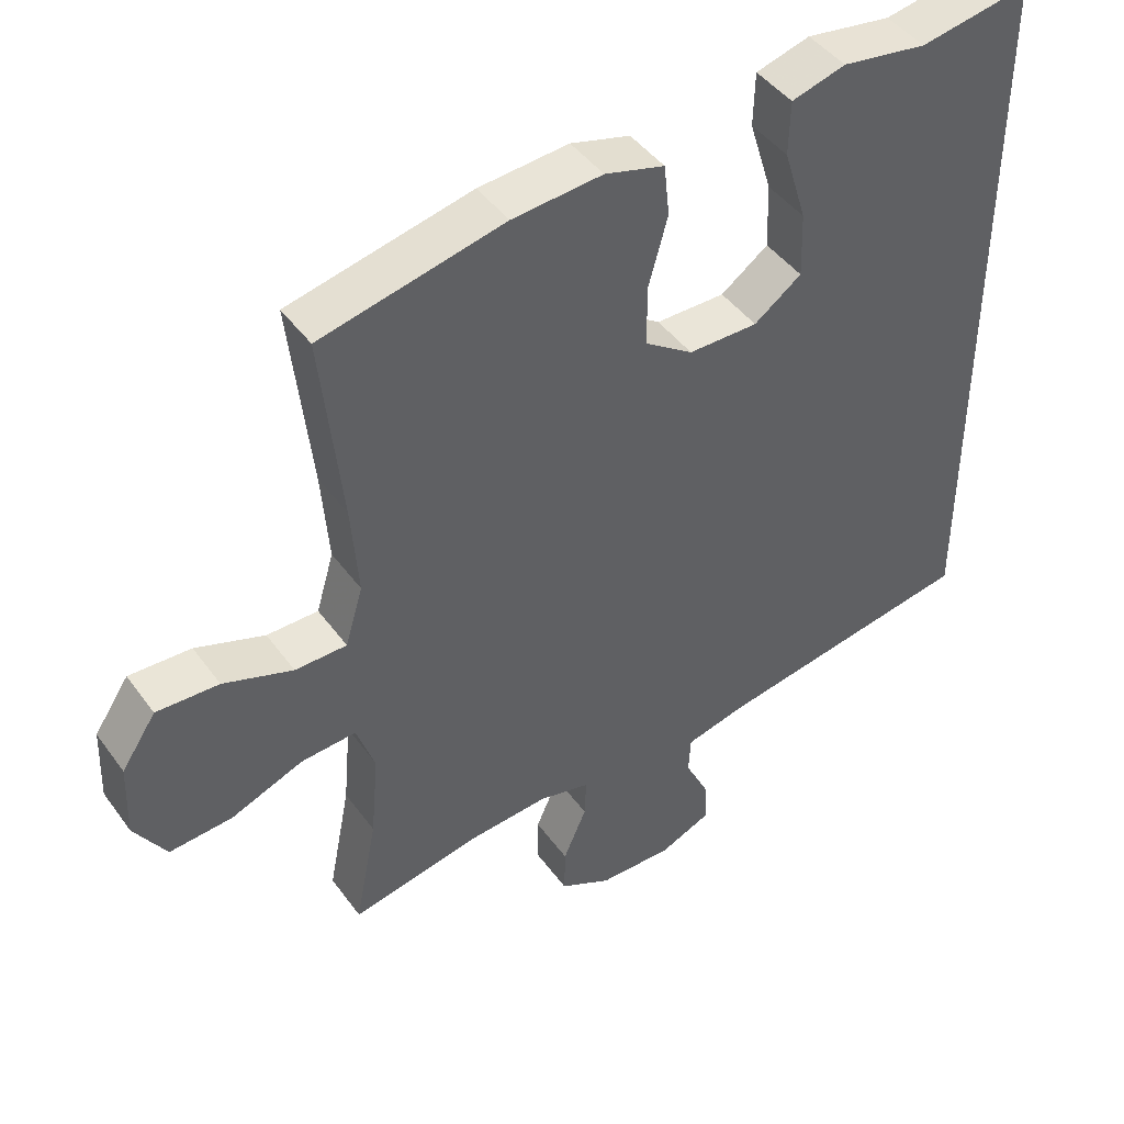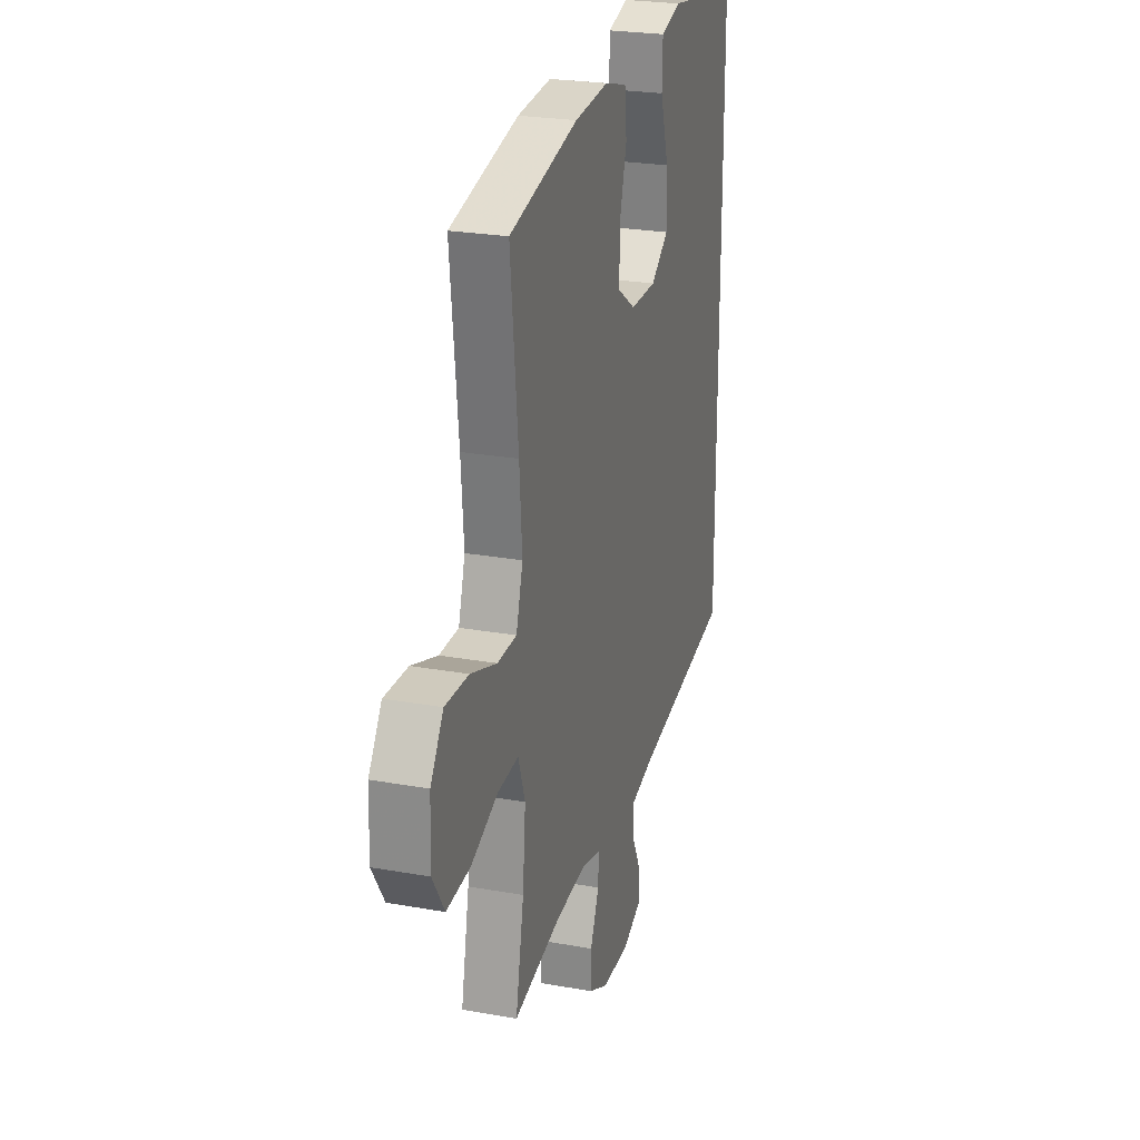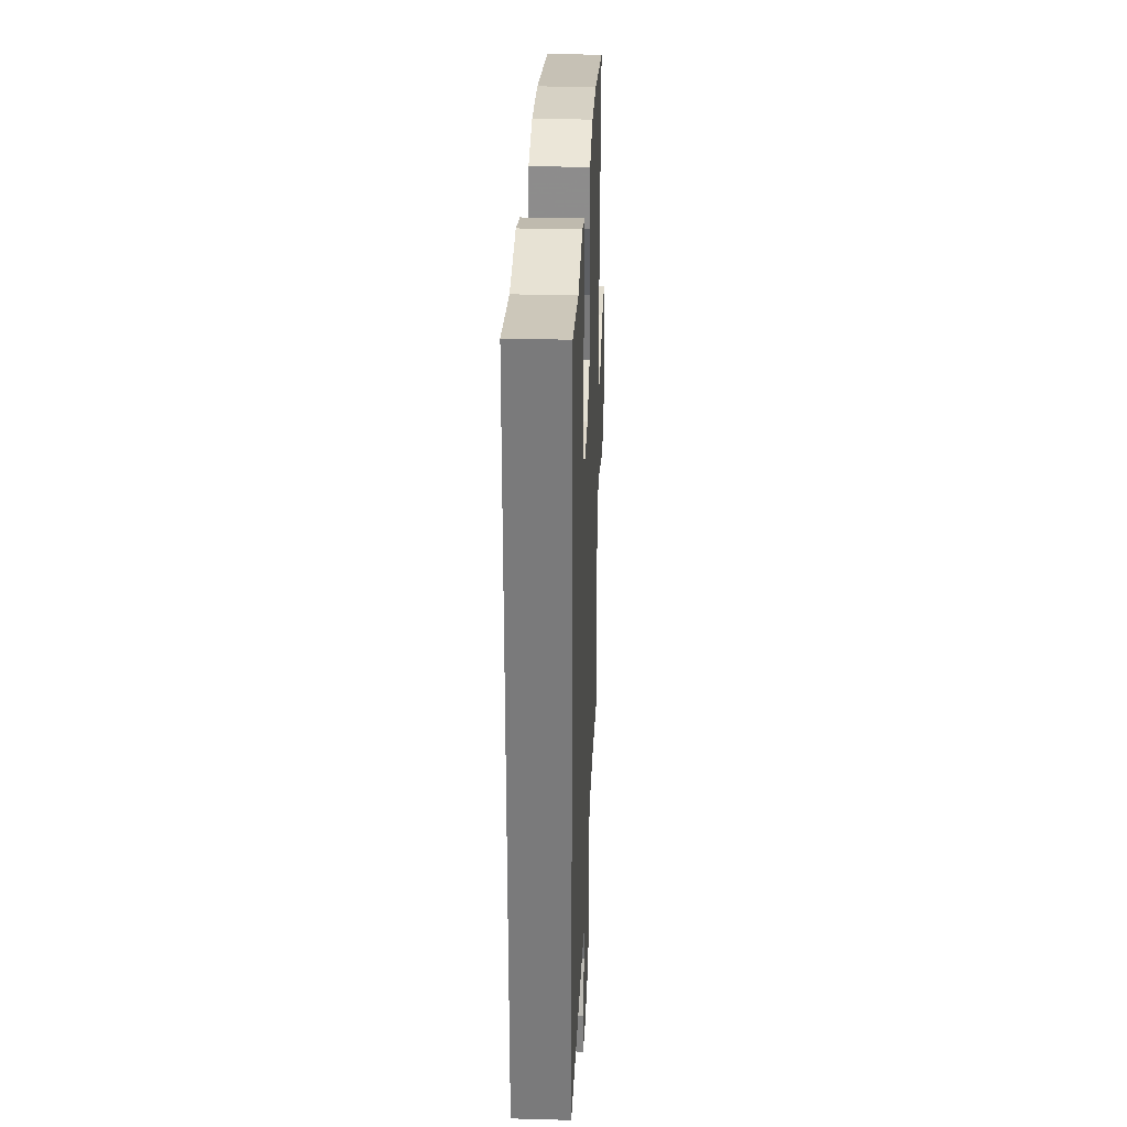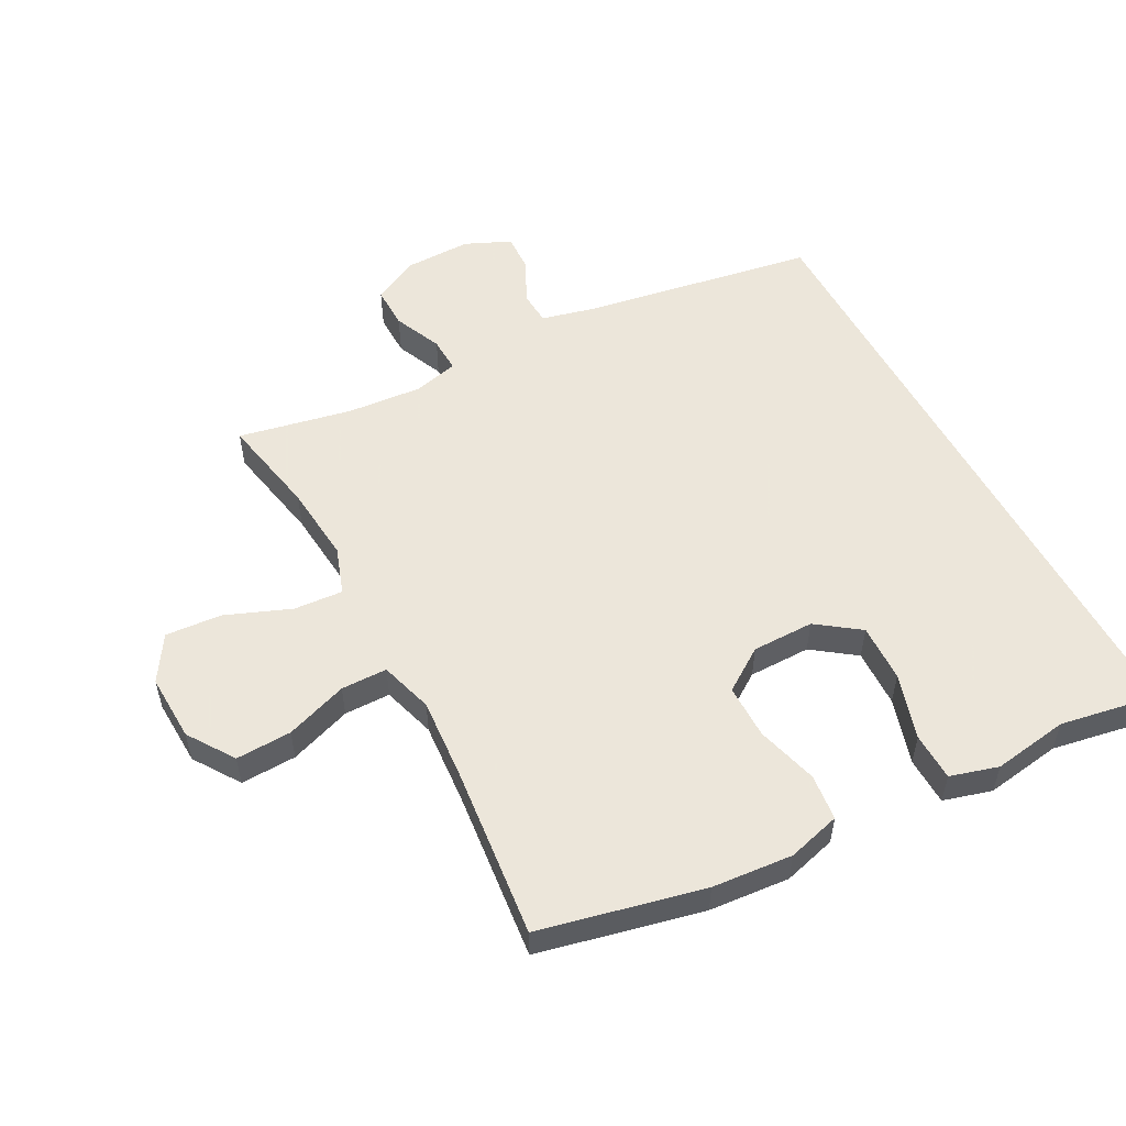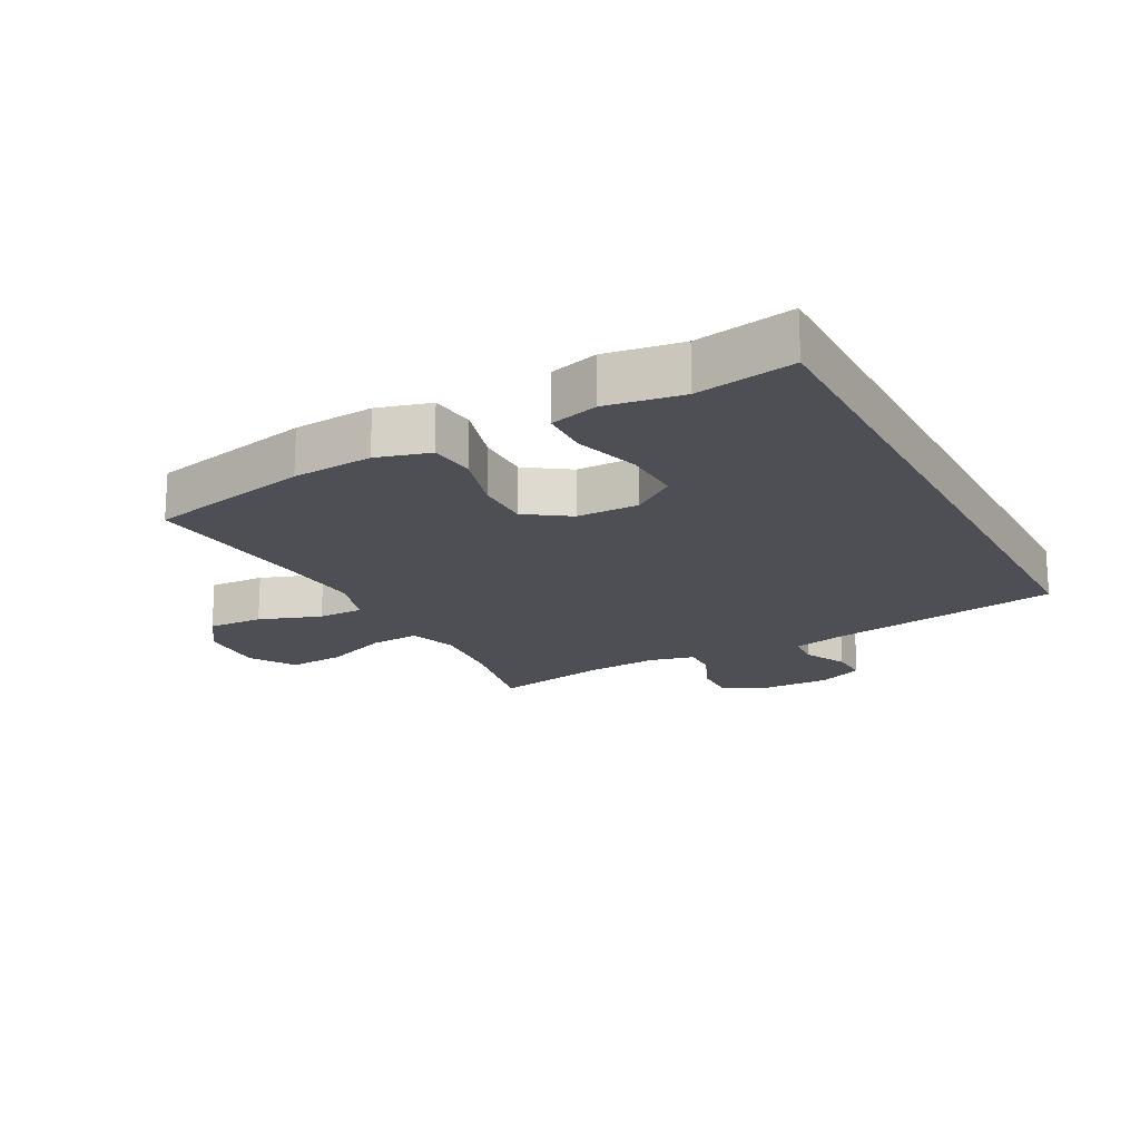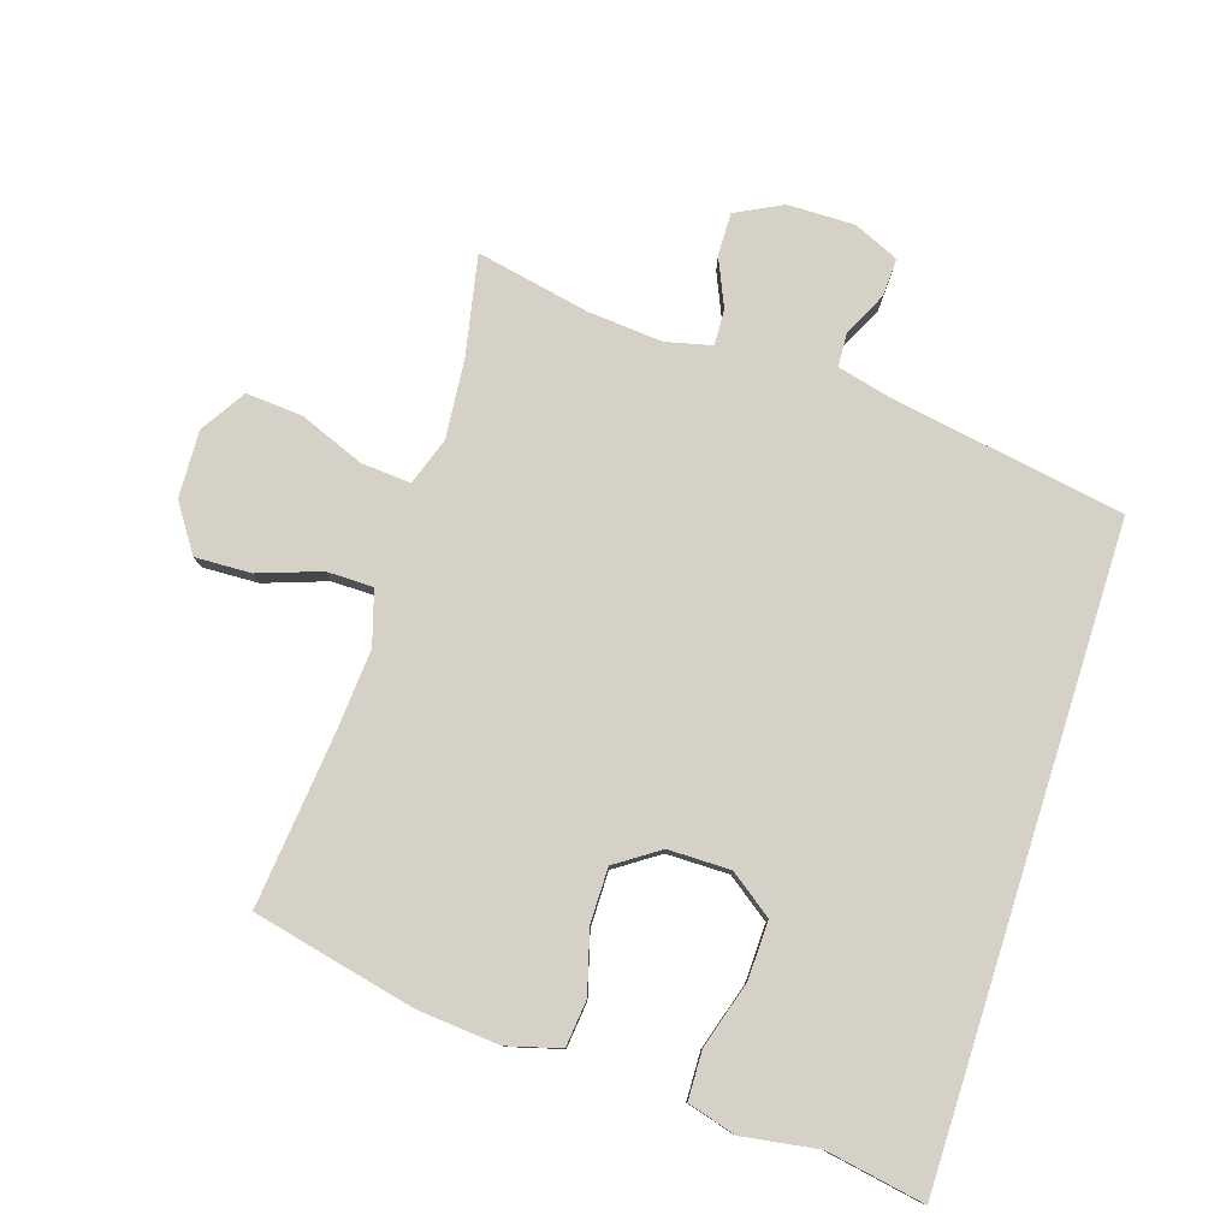
<metadata>
{"format":"obj","ext":"obj","renderer":"f3d","projection":"perspective","resolution":1024,"background":"white","views":[{"elev":44.6,"azim":-33.6,"up":"+Z"},{"elev":24.7,"azim":-73.6,"up":"+Z"},{"elev":31.6,"azim":92.3,"up":"+Z"},{"elev":54.2,"azim":-28.2,"up":"+Y"},{"elev":-18.4,"azim":27.7,"up":"+Y"},{"elev":79.2,"azim":17.6,"up":"+Y"}]}
</metadata>
<code>
v -0.5 0.07 0.5
v -0.242 0.07 0.559
v -0.115 0.07 0.57
v -0.031 0.07 0.547
v -0.023 0.07 0.474
v -0.05 0.07 0.377
v -0.05 0.07 0.291
v 0.018 0.07 0.245
v 0.116 0.07 0.245
v 0.183 0.07 0.294
v 0.18 0.07 0.386
v 0.148 0.07 0.49
v 0.15 0.07 0.566
v 0.226 0.07 0.588
v 0.346 0.07 0.57
v 0.5 0.07 0.598
v 0.5 0.07 -0.408
v 0.132 0.07 -0.472
v 0.048 0.07 -0.493
v 0.045 0.07 -0.546
v 0.079 0.07 -0.615
v 0.082 0.07 -0.675
v 0.01 0.07 -0.707
v -0.095 0.07 -0.706
v -0.168 0.07 -0.669
v -0.167 0.07 -0.602
v -0.134 0.07 -0.526
v -0.132 0.07 -0.47
v -0.204 0.07 -0.453
v -0.321 0.07 -0.463
v -0.5 0.07 -0.5
v -0.469 0.07 -0.342
v -0.458 0.07 -0.219
v -0.484 0.07 -0.144
v -0.562 0.07 -0.15
v -0.664 0.07 -0.191
v -0.753 0.07 -0.198
v -0.798 0.07 -0.127
v -0.794 0.07 -0.021
v -0.745 0.07 0.052
v -0.657 0.07 0.049
v -0.559 0.07 0.015
v -0.486 0.07 0.016
v -0.461 0.07 0.1
v -0.471 0.07 0.23
v -0.5 0 0.5
v -0.242 0 0.559
v -0.115 0 0.57
v -0.031 0 0.547
v -0.023 0 0.474
v -0.05 0 0.377
v -0.05 0 0.291
v 0.018 0 0.245
v 0.116 0 0.245
v 0.183 0 0.294
v 0.18 0 0.386
v 0.148 0 0.49
v 0.15 0 0.566
v 0.226 0 0.588
v 0.346 0 0.57
v 0.5 0 0.598
v 0.5 0 -0.408
v 0.132 0 -0.472
v 0.048 0 -0.493
v 0.045 0 -0.546
v 0.079 0 -0.615
v 0.082 0 -0.675
v 0.01 0 -0.707
v -0.095 0 -0.706
v -0.168 0 -0.669
v -0.167 0 -0.602
v -0.134 0 -0.526
v -0.132 0 -0.47
v -0.204 0 -0.453
v -0.321 0 -0.463
v -0.5 0 -0.5
v -0.469 0 -0.342
v -0.458 0 -0.219
v -0.484 0 -0.144
v -0.562 0 -0.15
v -0.664 0 -0.191
v -0.753 0 -0.198
v -0.798 0 -0.127
v -0.794 0 -0.021
v -0.745 0 0.052
v -0.657 0 0.049
v -0.559 0 0.015
v -0.486 0 0.016
v -0.461 0 0.1
v -0.471 0 0.23
f 40 41 42
f 39 40 42
f 38 39 42
f 37 38 42
f 36 37 42
f 35 36 42
f 34 35 42 43
f 33 34 43 44
f 30 31 32
f 29 30 32 33
f 28 29 33 44
f 25 26 27
f 24 25 27
f 23 24 27
f 22 23 27
f 21 22 27
f 20 21 27
f 19 20 27 28
f 28 44 45
f 19 28 45
f 18 19 45
f 15 16 17 18
f 13 14 15
f 12 13 15
f 11 12 15
f 10 11 15
f 4 5 6
f 3 4 6
f 2 3 6
f 1 2 6
f 45 1 6
f 45 6 7
f 18 45 7 8
f 10 15 18
f 9 10 18
f 8 9 18
f 87 86 85
f 87 85 84
f 87 84 83
f 87 83 82
f 87 82 81
f 87 81 80
f 88 87 80 79
f 89 88 79 78
f 77 76 75
f 78 77 75 74
f 89 78 74 73
f 72 71 70
f 72 70 69
f 72 69 68
f 72 68 67
f 72 67 66
f 72 66 65
f 73 72 65 64
f 90 89 73
f 90 73 64
f 90 64 63
f 63 62 61 60
f 60 59 58
f 60 58 57
f 60 57 56
f 60 56 55
f 51 50 49
f 51 49 48
f 51 48 47
f 51 47 46
f 51 46 90
f 52 51 90
f 53 52 90 63
f 63 60 55
f 63 55 54
f 63 54 53
f 1 46 47 2
f 2 47 48 3
f 3 48 49 4
f 4 49 50 5
f 5 50 51 6
f 6 51 52 7
f 7 52 53 8
f 8 53 54 9
f 9 54 55 10
f 10 55 56 11
f 11 56 57 12
f 12 57 58 13
f 13 58 59 14
f 14 59 60 15
f 15 60 61 16
f 16 61 62 17
f 17 62 63 18
f 18 63 64 19
f 19 64 65 20
f 20 65 66 21
f 21 66 67 22
f 22 67 68 23
f 23 68 69 24
f 24 69 70 25
f 25 70 71 26
f 26 71 72 27
f 27 72 73 28
f 28 73 74 29
f 29 74 75 30
f 30 75 76 31
f 31 76 77 32
f 32 77 78 33
f 33 78 79 34
f 34 79 80 35
f 35 80 81 36
f 36 81 82 37
f 37 82 83 38
f 38 83 84 39
f 39 84 85 40
f 40 85 86 41
f 41 86 87 42
f 42 87 88 43
f 43 88 89 44
f 44 89 90 45
f 45 90 46 1

</code>
